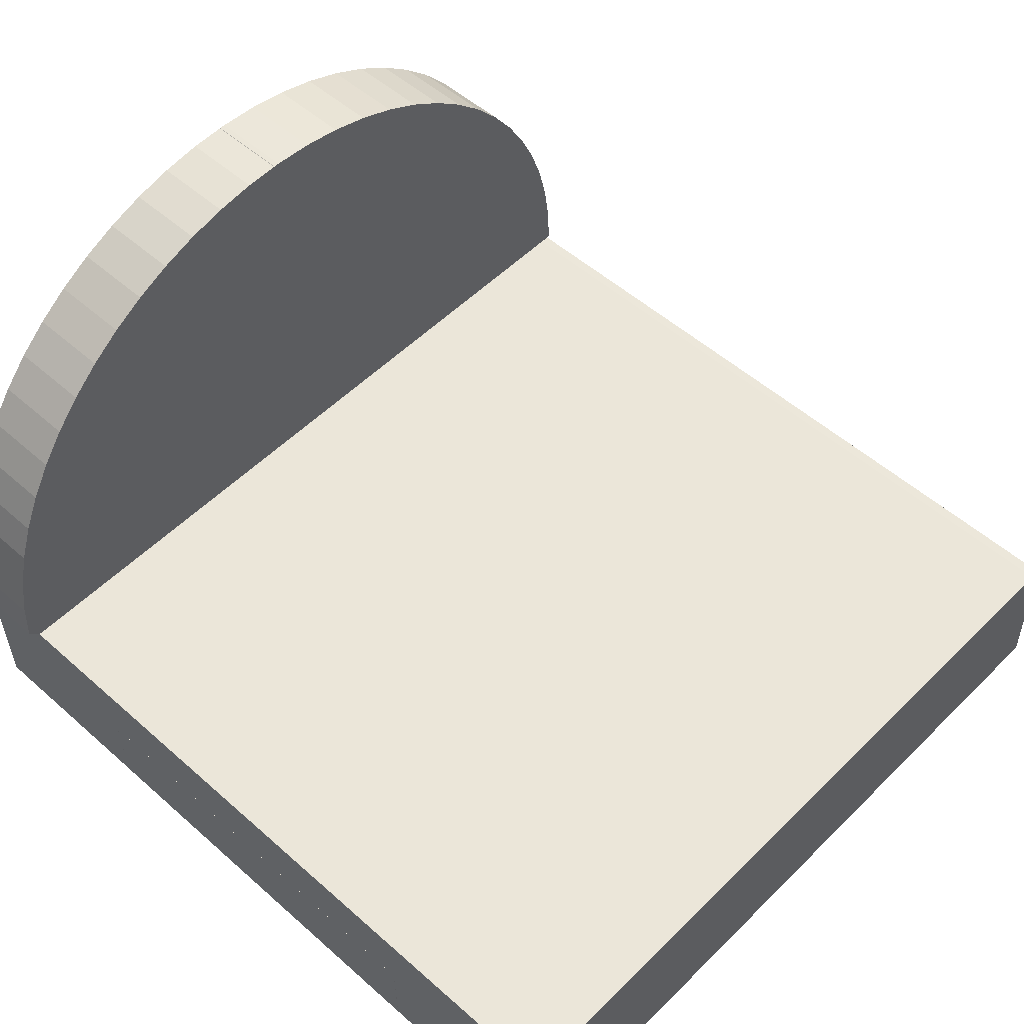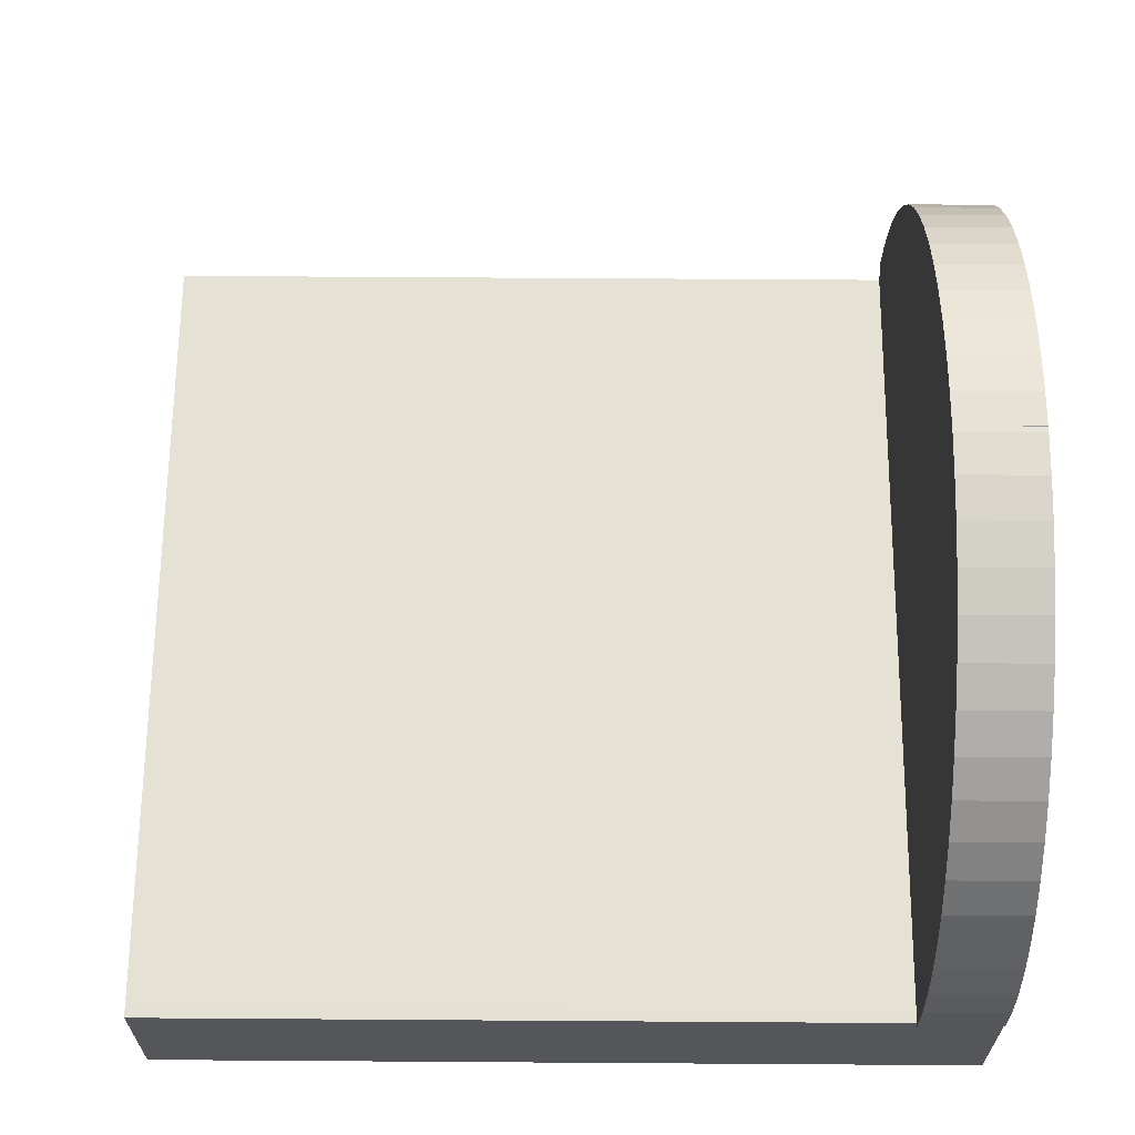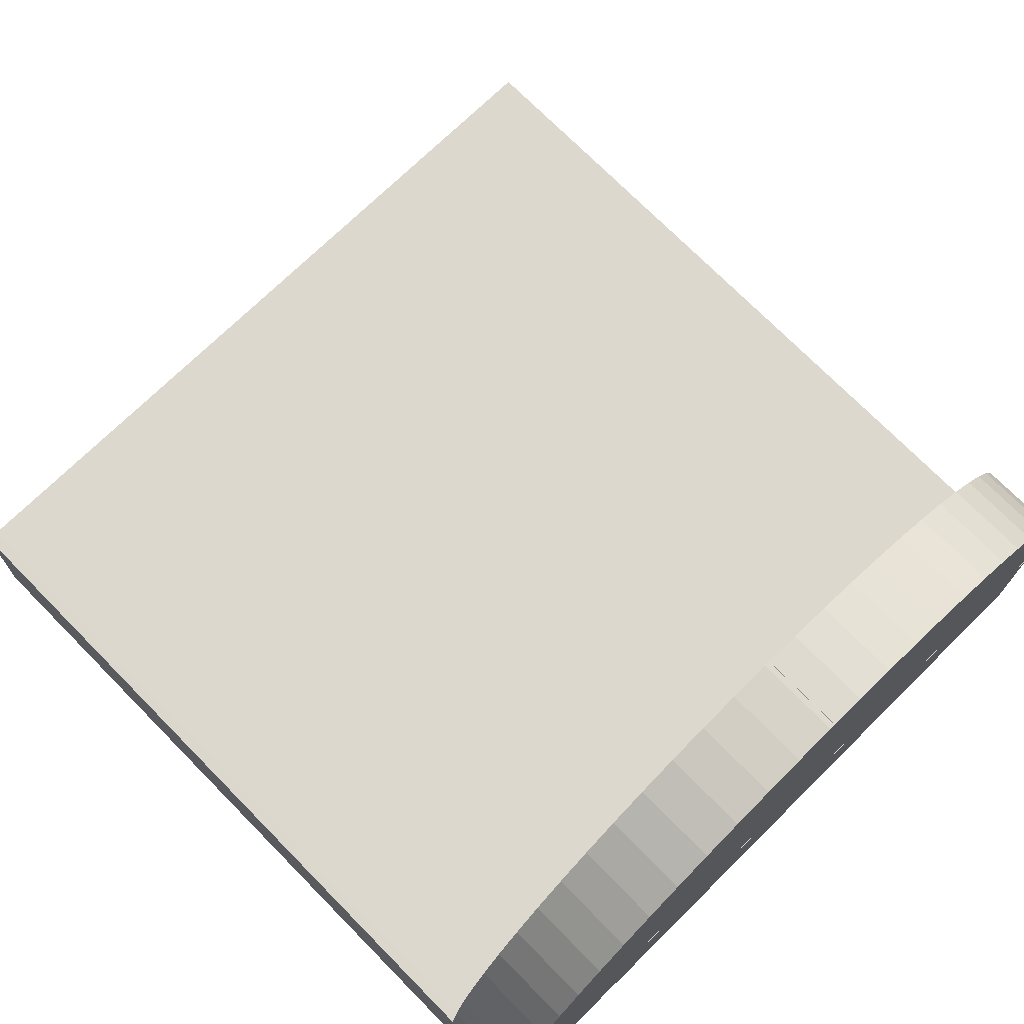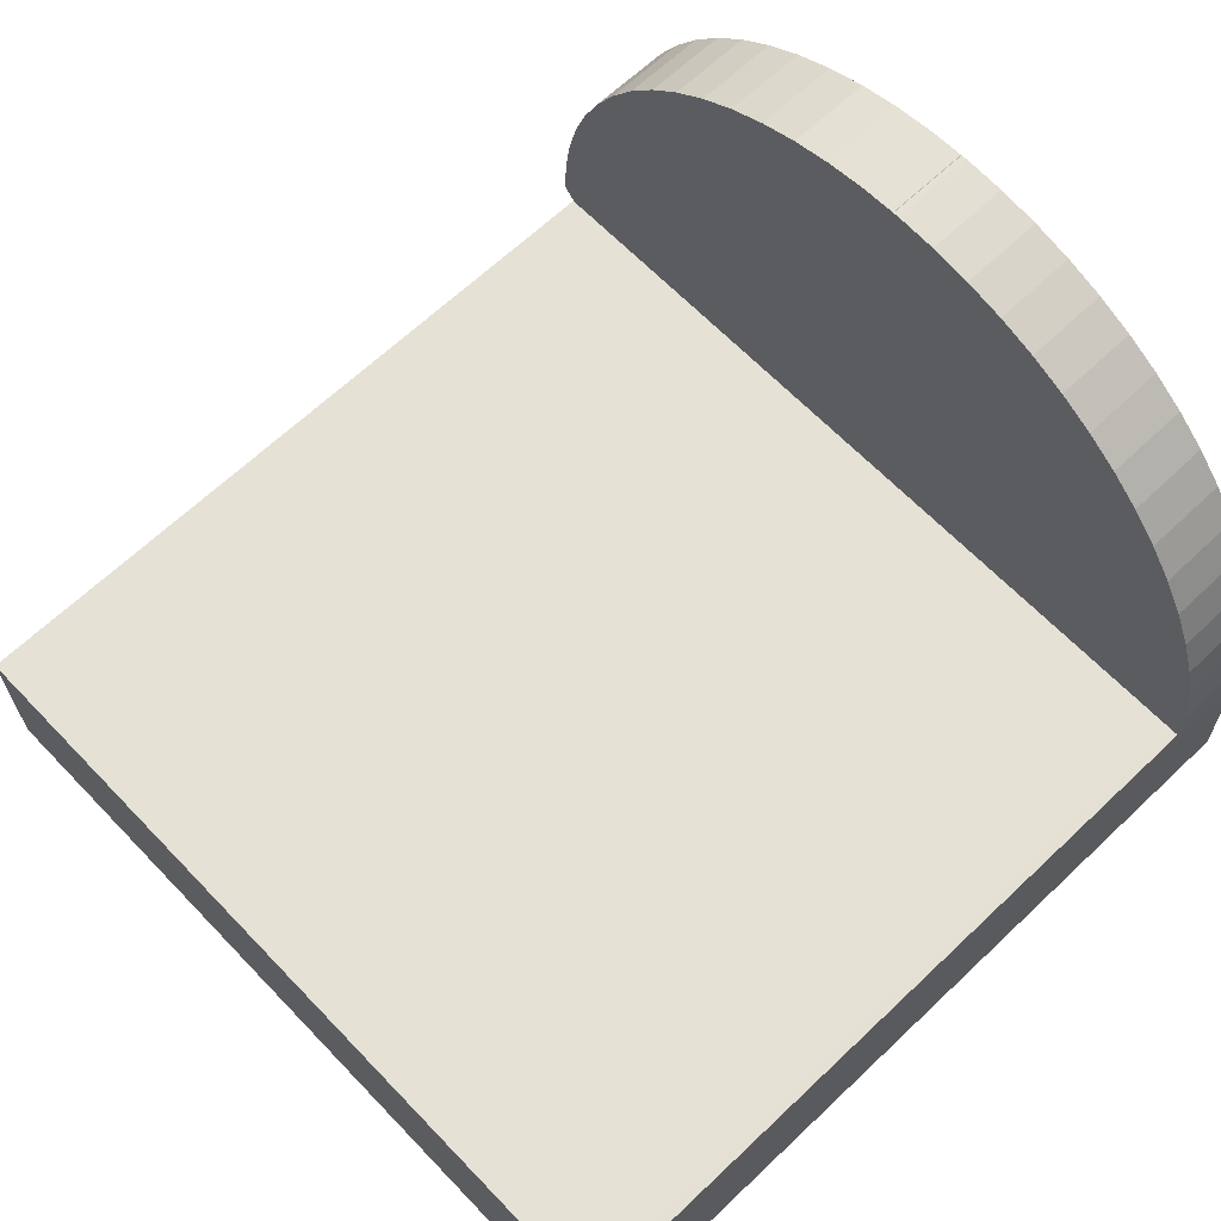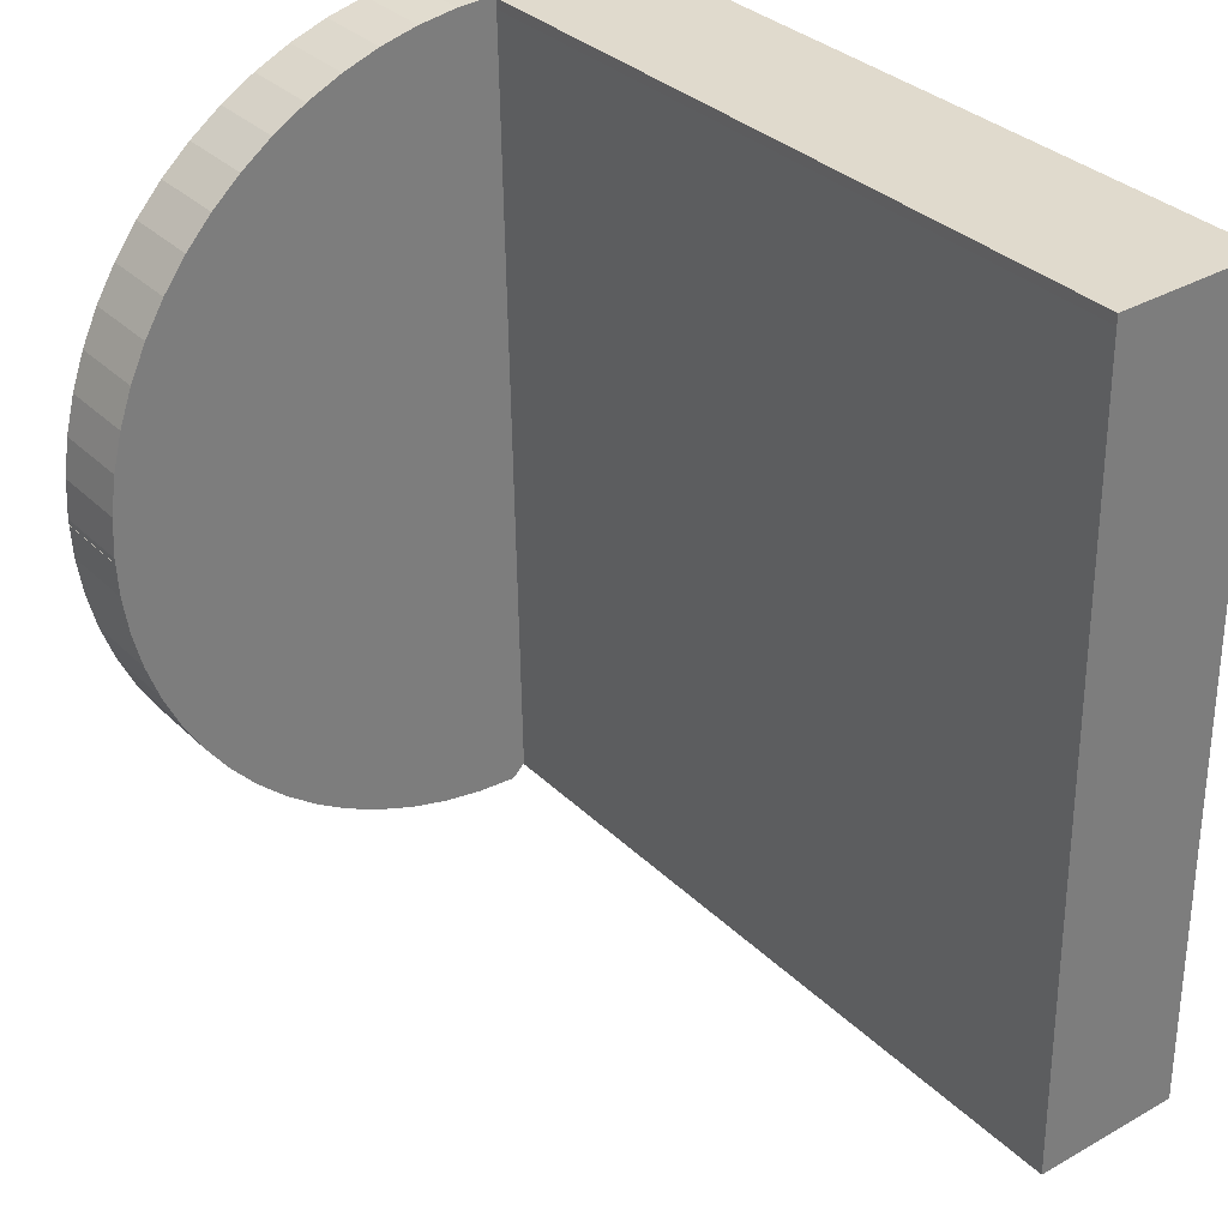
<metadata>
{"format":"obj","ext":"obj","renderer":"f3d","projection":"perspective","resolution":1024,"background":"white","views":[{"elev":52.4,"azim":-136.4,"up":"+Y"},{"elev":65.7,"azim":0.4,"up":"+Y"},{"elev":73.1,"azim":45.4,"up":"+Y"},{"elev":65.4,"azim":-43.6,"up":"+Y"},{"elev":32.7,"azim":-127.2,"up":"+Z"}]}
</metadata>
<code>
o group_0_undefined.017
v 0.4999 0.1997 0.4844
v 0.5 0.1997 0.4844
v 0.4999 0.1839 -0.4842
v 0.5 0.1838 -0.4859
v 0.4999 0.6409 0.2357
v 0.4999 0.6156 0.2778
v 0.4999 0.5864 0.3172
v 0.4999 0.5535 0.3536
v 0.4999 0.5171 0.3865
v 0.4999 0.4777 0.4157
v 0.4999 0.4356 0.441
v 0.4999 0.3912 0.4619
v 0.4999 0.345 0.4785
v 0.4999 0.2974 0.4904
v 0.4999 0.2489 0.4976
v 0.4999 0.1999 0.486
v 0.4999 0.1997 0.4858
v 0.4999 0.1999 0.5
v 0.5 0.1997 0.4966
v 0.5 0.016 0.5
v 0.5 0.0001 -0.4726
v 0.3999 0.1999 0.5
v 0.3999 0.2489 0.4976
v -0.2604 0.1102 -0.2602
v -0.2603 0.1049 -0.2602
v 0.2601 0.1102 -0.2602
v 0.2601 0.1049 -0.2602
v 0.4999 0.6999 -0.007
v 0.3999 0.6999 -0.007
v 0.3999 0.6996 -0.00668
v 0.4999 0.6996 -0.00668
v -0.2604 0.01208 0.2603
v -0.2604 0.1102 0.2603
v -0.2603 0.01208 0.2603
v 0.4999 0.4777 -0.4157
v 0.4999 0.4356 -0.441
v 0.4999 0.5171 -0.3865
v 0.4999 0.5535 -0.3536
v 0.4999 0.5864 -0.3172
v 0.4999 0.3912 -0.4619
v 0.4999 0.00283 -0.3057
v 0.4999 0.01275 0.3015
v 0.4999 0.6618 -0.1913
v 0.4999 0.6784 -0.1451
v 0.4999 0.6409 -0.2357
v 0.4999 0.6903 -0.0975
v 0.4999 0.6975 -0.049
v 0.4999 0.6995 -0.00736
v 0.4999 0.6999 0
v 0.5 0.0001 -0.4825
v 0.4999 0.6975 0.049
v 0.4999 0.6903 0.0975
v 0.4999 0.6156 -0.2778
v 0.2602 0.01215 0.2644
v 0.2602 0.1135 0.2625
v 0.2602 0.0001 -0.4726
v 0.2602 0.1013 -0.4844
v 0.2602 0.0001 -0.4825
v -0.26 0.0001 -0.4825
v -0.26 0.0001 -0.4702
v -0.26 0.1011 -0.4844
v -0.26 0.1047 -0.2602
v 0.3999 0.6156 -0.2778
v 0.3999 0.1997 0.4844
v 0.3999 0.6409 -0.2357
v 0.3999 0.5171 -0.3865
v 0.3999 0.5535 -0.3536
v 0.3999 0.4777 -0.4157
v 0.3999 0.5864 -0.3172
v 0.3999 0.4356 -0.441
v 0.3999 0.3912 -0.4619
v 0.3999 0.345 -0.4785
v 0.3999 0.1999 -0.5
v 0.3999 0.1839 -0.4842
v 0.3999 0.2489 -0.4976
v 0.3999 0.2974 -0.4904
v 0.4999 0.2489 -0.4976
v 0.4999 0.1999 -0.5
v 0.4999 0.2974 -0.4904
v 0.26 0.00358 -0.2602
v -0.26 0.00358 -0.2602
v 0.26 0.0001 -0.4702
v 0.4999 0.345 -0.4785
v 0.3999 0.6903 -0.0975
v 0.3999 0.6975 -0.049
v 0.3999 0.6784 -0.1451
v 0.3999 0.6618 -0.1913
v 0.26 0.1011 -0.4844
v 0.26 0.0001 -0.4825
v 0.3999 0.01275 0.3015
v 0.3999 0.0001 0.289
v 0.4999 0.0001 0.289
v 0.3999 0.0001 -0.303
v 0.4999 0.0001 -0.303
v -0.2603 0.01215 0.2644
v -0.5 0.016 0.5
v 0.26 0.1047 -0.2602
v -0.5 0.0001 -0.4726
v 0.3999 0.1999 0.486
v -0.2603 0.0001 -0.4726
v -0.2603 0.00357 -0.2602
v -0.2604 0.00357 -0.2602
v 0.3999 0.00283 -0.3057
v 0.3999 0.6999 0
v 0.3999 0.6975 0.049
v -0.5 0.1997 0.4844
v -0.2603 0.1102 0.2603
v -0.2603 0.1102 0.06116
v -0.2603 0.1135 0.2625
v -0.5 0.1838 -0.4859
v 0.2601 0.1102 0.06116
v -0.5 0.0001 -0.4825
v -0.2603 0.1013 -0.4844
v 0.3999 0.2974 0.4904
v 0.3999 0.345 0.4785
v 0.3999 0.3912 0.4619
v 0.3999 0.4356 0.441
v 0.3999 0.4777 0.4157
v 0.3999 0.5171 0.3865
v 0.3999 0.5535 0.3536
v 0.3999 0.5864 0.3172
v 0.3999 0.6156 0.2778
v 0.3999 0.6409 0.2357
v 0.3999 0.6618 0.1913
v 0.3999 0.6903 0.0975
v 0.3999 0.6784 0.1451
v 0.3999 0.1997 0.4858
v -0.2603 0.0001 -0.4825
v 0.4999 0.6784 0.1451
v -0.5 0.1997 0.4966
v 0.4999 0.6618 0.1913
v 0.3999 0.6995 -0.00736
f 1 2 3
f 4 3 2
f 5 6 1
f 6 7 1
f 7 8 1
f 8 9 1
f 9 10 1
f 10 11 1
f 11 12 1
f 12 13 1
f 13 14 1
f 14 15 1
f 15 16 1
f 17 1 16
f 18 16 15
f 2 1 17
f 2 17 19
f 19 20 2
f 2 21 4
f 22 18 15
f 22 15 23
f 24 25 26
f 27 26 25
f 28 29 30
f 28 30 31
f 32 33 34
f 35 1 36
f 37 1 35
f 38 1 37
f 39 1 38
f 40 36 1
f 21 20 41
f 42 41 20
f 43 44 1
f 45 43 1
f 44 46 1
f 46 47 1
f 47 48 1
f 31 49 1
f 50 4 21
f 21 2 20
f 28 31 48
f 49 51 1
f 51 52 1
f 53 45 1
f 39 53 1
f 54 55 56
f 57 50 58
f 59 60 61
f 61 60 62
f 63 64 65
f 66 64 67
f 68 64 66
f 69 67 64
f 70 64 68
f 71 64 70
f 72 64 71
f 73 74 75
f 75 64 76
f 76 64 72
f 75 77 78
f 75 78 73
f 76 79 77
f 76 77 75
f 80 81 82
f 60 82 81
f 72 83 79
f 72 79 76
f 58 21 56
f 74 64 75
f 84 64 85
f 86 64 84
f 87 64 86
f 61 88 89
f 61 89 59
f 90 91 92
f 90 92 42
f 93 91 90
f 89 82 60
f 89 60 59
f 93 94 92
f 93 92 91
f 74 73 78
f 74 78 3
f 95 54 96
f 20 96 54
f 81 80 97
f 81 97 62
f 80 82 97
f 97 82 88
f 89 88 82
f 71 40 83
f 71 83 72
f 96 98 32
f 16 18 99
f 22 99 18
f 34 95 32
f 95 96 32
f 100 101 102
f 100 102 98
f 102 32 98
f 99 23 64
f 54 90 20
f 20 90 42
f 57 56 55
f 58 56 57
f 70 36 40
f 70 40 71
f 56 103 54
f 104 64 105
f 30 64 104
f 74 106 64
f 50 57 4
f 68 35 36
f 68 36 70
f 107 108 109
f 57 55 27
f 66 37 35
f 66 35 68
f 101 100 25
f 4 110 74
f 4 74 3
f 67 38 37
f 67 37 66
f 55 109 111
f 111 27 55
f 19 96 20
f 110 106 74
f 112 110 113
f 108 111 109
f 67 69 39
f 67 39 38
f 109 55 95
f 55 54 95
f 69 63 53
f 69 53 39
f 63 65 53
f 33 32 24
f 114 64 23
f 115 64 114
f 116 64 115
f 117 64 116
f 118 64 117
f 119 64 118
f 120 64 119
f 121 64 120
f 122 64 121
f 123 64 122
f 124 64 123
f 125 64 126
f 126 64 124
f 22 23 99
f 25 113 27
f 113 57 27
f 31 30 104
f 31 104 49
f 65 45 53
f 24 108 33
f 109 95 107
f 34 107 95
f 50 21 58
f 104 105 51
f 104 51 49
f 110 4 57
f 110 57 113
f 65 87 43
f 65 43 45
f 79 83 1
f 83 40 1
f 96 106 98
f 101 25 102
f 24 102 25
f 105 125 52
f 105 52 51
f 87 86 44
f 87 44 43
f 77 79 1
f 17 16 127
f 99 127 16
f 100 128 113
f 113 25 100
f 94 42 92
f 129 52 125
f 130 96 19
f 99 64 127
f 110 98 106
f 112 113 128
f 86 84 46
f 86 46 44
f 3 77 1
f 78 77 3
f 126 129 125
f 128 100 98
f 128 98 112
f 17 127 19
f 19 127 130
f 48 31 1
f 84 85 47
f 84 47 46
f 94 41 42
f 106 96 130
f 124 131 129
f 124 129 126
f 88 61 62
f 88 62 97
f 85 132 48
f 85 48 47
f 131 5 1
f 129 131 1
f 52 129 1
f 24 32 102
f 41 94 103
f 93 103 94
f 112 98 110
f 123 5 131
f 123 131 124
f 64 106 127
f 130 127 106
f 90 103 93
f 132 29 28
f 132 28 48
f 108 107 33
f 21 103 56
f 41 103 21
f 122 6 5
f 122 5 123
f 90 54 103
f 33 107 34
f 111 26 27
f 63 69 64
f 105 64 125
f 132 64 30
f 29 132 30
f 132 85 64
f 65 64 87
f 26 108 24
f 111 108 26
f 121 7 6
f 121 6 122
f 81 62 60
f 120 8 7
f 120 7 121
f 119 9 8
f 119 8 120
f 118 10 9
f 118 9 119
f 117 11 10
f 117 10 118
f 116 12 11
f 116 11 117
f 115 13 12
f 115 12 116
f 114 14 13
f 114 13 115
f 23 15 14
f 23 14 114

</code>
